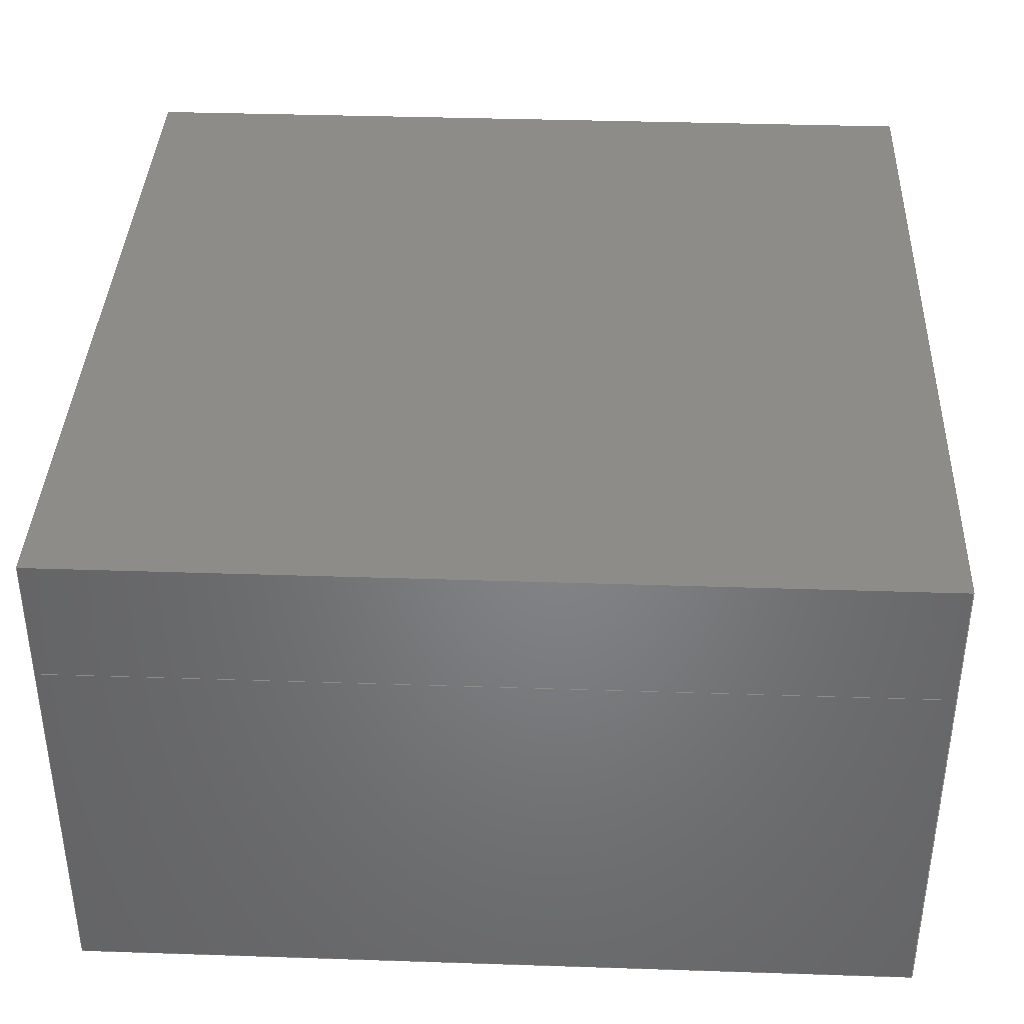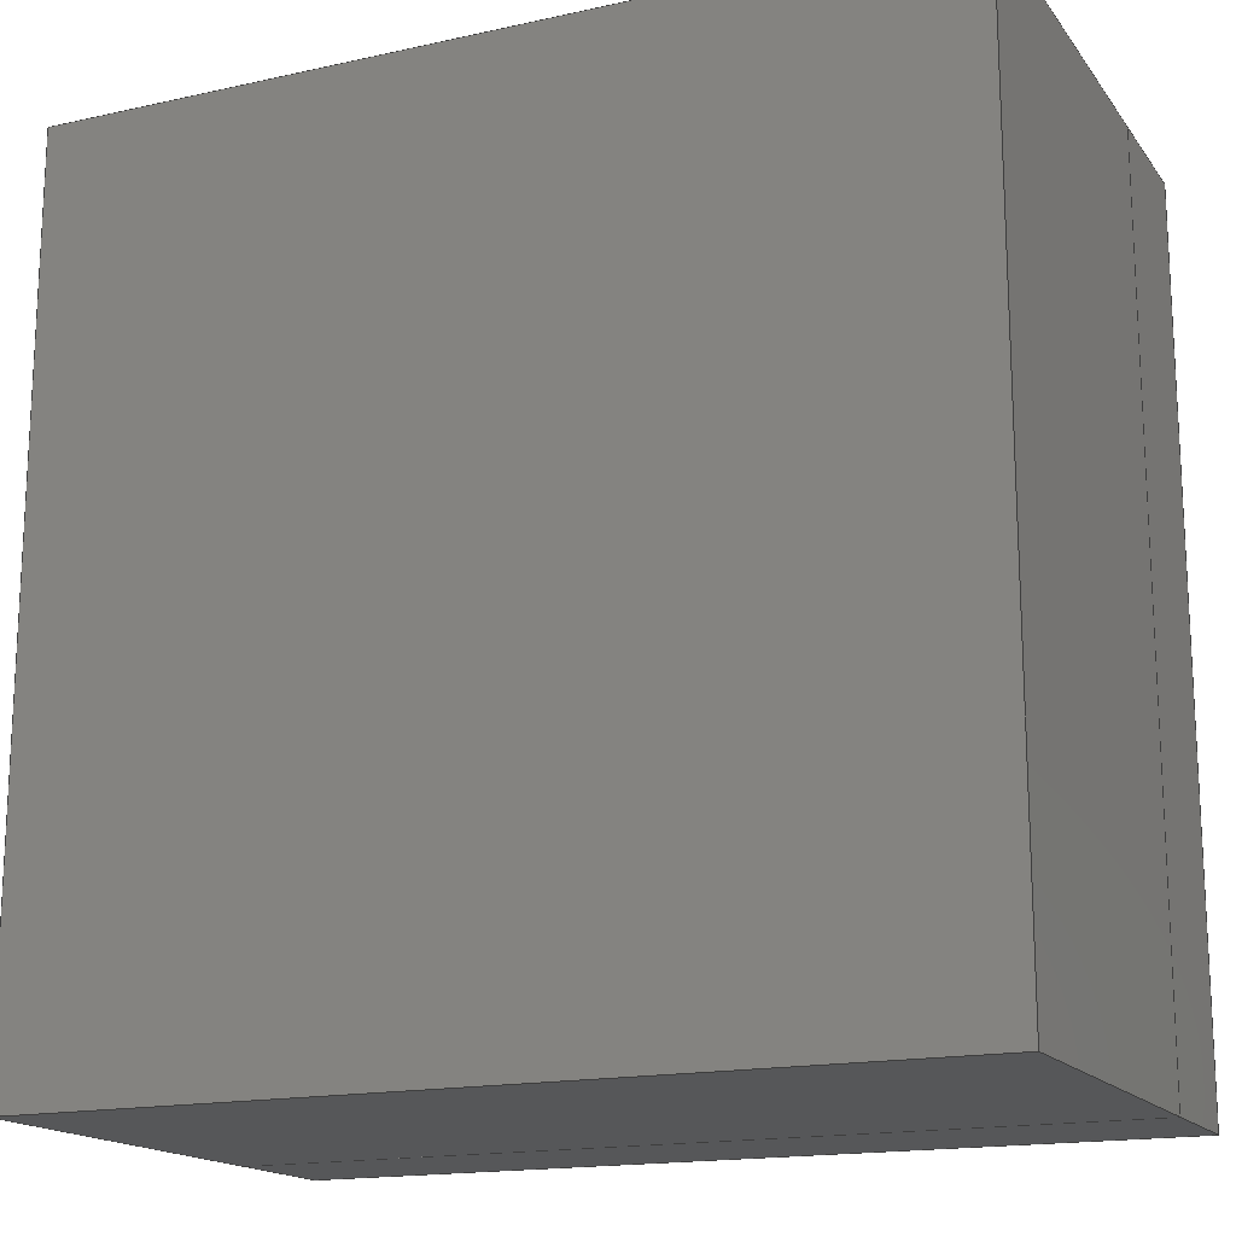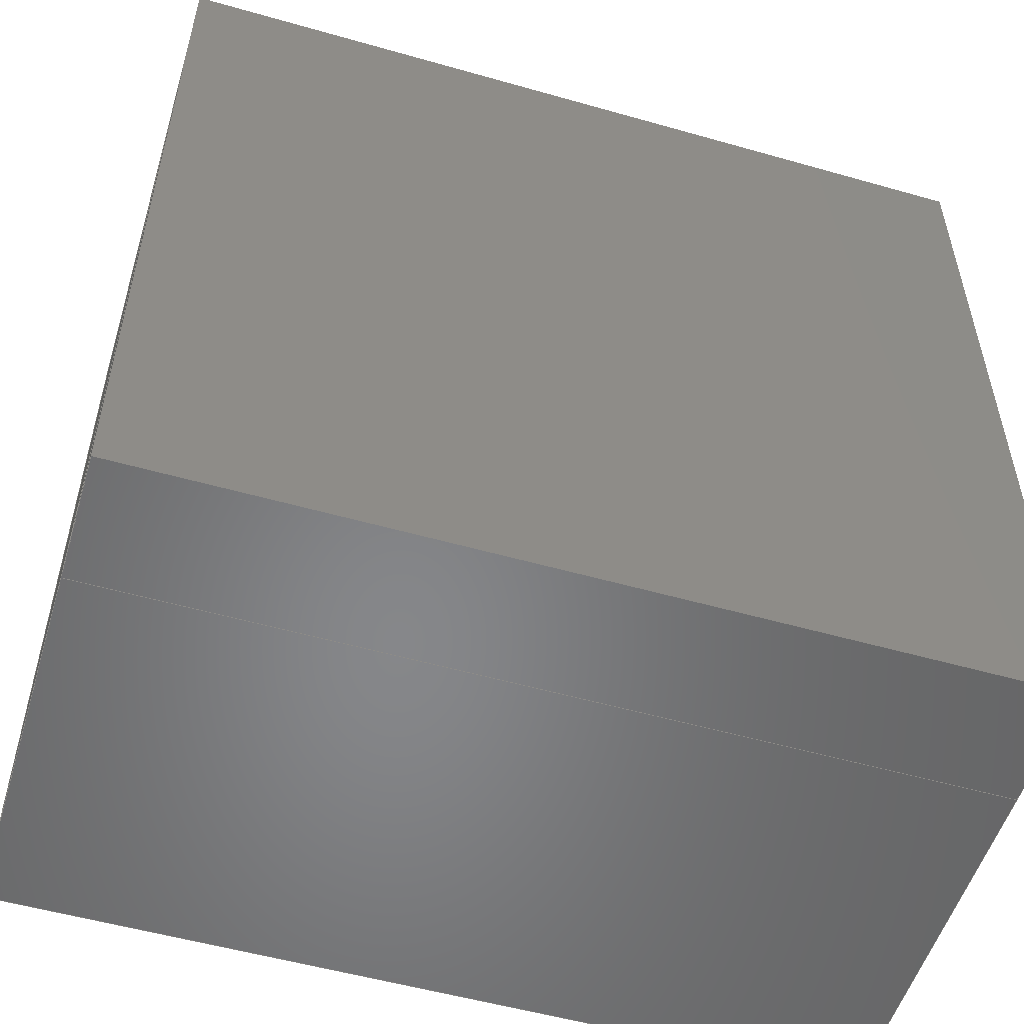
<metadata>
{"format":"step","ext":"step","renderer":"f3d","projection":"perspective","resolution":1024,"background":"white","views":[{"elev":38.0,"azim":2.4,"up":"+Z"},{"elev":-16.6,"azim":-155.7,"up":"+Y"},{"elev":-53.7,"azim":-16.9,"up":"+Y"}]}
</metadata>
<code>
ISO-10303-21;
DATA;
#1=MECHANICAL_DESIGN_GEOMETRIC_PRESENTATION_REPRESENTATION('',(#4,#5),
#325);
#2=SHAPE_REPRESENTATION_RELATIONSHIP('SRR','None',#332,#3);
#3=ADVANCED_BREP_SHAPE_REPRESENTATION('',(#6,#7),#324);
#4=STYLED_ITEM('',(#342),#6);
#5=STYLED_ITEM('',(#343),#7);
#6=MANIFOLD_SOLID_BREP('Body1',#192);
#7=MANIFOLD_SOLID_BREP('Body2',#193);
#8=FACE_OUTER_BOUND('',#20,.T.);
#9=FACE_OUTER_BOUND('',#21,.T.);
#10=FACE_OUTER_BOUND('',#22,.T.);
#11=FACE_OUTER_BOUND('',#23,.T.);
#12=FACE_OUTER_BOUND('',#24,.T.);
#13=FACE_OUTER_BOUND('',#25,.T.);
#14=FACE_OUTER_BOUND('',#26,.T.);
#15=FACE_OUTER_BOUND('',#27,.T.);
#16=FACE_OUTER_BOUND('',#28,.T.);
#17=FACE_OUTER_BOUND('',#29,.T.);
#18=FACE_OUTER_BOUND('',#30,.T.);
#19=FACE_OUTER_BOUND('',#31,.T.);
#20=EDGE_LOOP('',(#120,#121,#122,#123));
#21=EDGE_LOOP('',(#124,#125,#126,#127));
#22=EDGE_LOOP('',(#128,#129,#130,#131));
#23=EDGE_LOOP('',(#132,#133,#134,#135));
#24=EDGE_LOOP('',(#136,#137,#138,#139));
#25=EDGE_LOOP('',(#140,#141,#142,#143));
#26=EDGE_LOOP('',(#144,#145,#146,#147));
#27=EDGE_LOOP('',(#148,#149,#150,#151));
#28=EDGE_LOOP('',(#152,#153,#154,#155));
#29=EDGE_LOOP('',(#156,#157,#158,#159));
#30=EDGE_LOOP('',(#160,#161,#162,#163));
#31=EDGE_LOOP('',(#164,#165,#166,#167));
#32=LINE('',#273,#56);
#33=LINE('',#275,#57);
#34=LINE('',#277,#58);
#35=LINE('',#278,#59);
#36=LINE('',#281,#60);
#37=LINE('',#283,#61);
#38=LINE('',#284,#62);
#39=LINE('',#287,#63);
#40=LINE('',#288,#64);
#41=LINE('',#291,#65);
#42=LINE('',#292,#66);
#43=LINE('',#294,#67);
#44=LINE('',#299,#68);
#45=LINE('',#301,#69);
#46=LINE('',#303,#70);
#47=LINE('',#304,#71);
#48=LINE('',#307,#72);
#49=LINE('',#309,#73);
#50=LINE('',#310,#74);
#51=LINE('',#313,#75);
#52=LINE('',#315,#76);
#53=LINE('',#316,#77);
#54=LINE('',#318,#78);
#55=LINE('',#319,#79);
#56=VECTOR('',#223,10);
#57=VECTOR('',#224,10);
#58=VECTOR('',#225,10);
#59=VECTOR('',#226,10);
#60=VECTOR('',#229,10);
#61=VECTOR('',#230,10);
#62=VECTOR('',#231,10);
#63=VECTOR('',#234,10);
#64=VECTOR('',#235,10);
#65=VECTOR('',#238,10);
#66=VECTOR('',#239,10);
#67=VECTOR('',#242,10);
#68=VECTOR('',#247,10);
#69=VECTOR('',#248,10);
#70=VECTOR('',#249,10);
#71=VECTOR('',#250,10);
#72=VECTOR('',#253,10);
#73=VECTOR('',#254,10);
#74=VECTOR('',#255,10);
#75=VECTOR('',#258,10);
#76=VECTOR('',#259,10);
#77=VECTOR('',#260,10);
#78=VECTOR('',#263,10);
#79=VECTOR('',#264,10);
#80=VERTEX_POINT('',#271);
#81=VERTEX_POINT('',#272);
#82=VERTEX_POINT('',#274);
#83=VERTEX_POINT('',#276);
#84=VERTEX_POINT('',#280);
#85=VERTEX_POINT('',#282);
#86=VERTEX_POINT('',#286);
#87=VERTEX_POINT('',#290);
#88=VERTEX_POINT('',#297);
#89=VERTEX_POINT('',#298);
#90=VERTEX_POINT('',#300);
#91=VERTEX_POINT('',#302);
#92=VERTEX_POINT('',#306);
#93=VERTEX_POINT('',#308);
#94=VERTEX_POINT('',#312);
#95=VERTEX_POINT('',#314);
#96=EDGE_CURVE('',#80,#81,#32,.T.);
#97=EDGE_CURVE('',#82,#80,#33,.T.);
#98=EDGE_CURVE('',#83,#82,#34,.T.);
#99=EDGE_CURVE('',#81,#83,#35,.T.);
#100=EDGE_CURVE('',#84,#80,#36,.T.);
#101=EDGE_CURVE('',#84,#85,#37,.T.);
#102=EDGE_CURVE('',#85,#82,#38,.T.);
#103=EDGE_CURVE('',#86,#81,#39,.T.);
#104=EDGE_CURVE('',#86,#84,#40,.T.);
#105=EDGE_CURVE('',#87,#83,#41,.T.);
#106=EDGE_CURVE('',#87,#86,#42,.T.);
#107=EDGE_CURVE('',#85,#87,#43,.T.);
#108=EDGE_CURVE('',#88,#89,#44,.T.);
#109=EDGE_CURVE('',#88,#90,#45,.T.);
#110=EDGE_CURVE('',#91,#90,#46,.T.);
#111=EDGE_CURVE('',#89,#91,#47,.T.);
#112=EDGE_CURVE('',#89,#92,#48,.T.);
#113=EDGE_CURVE('',#93,#91,#49,.T.);
#114=EDGE_CURVE('',#92,#93,#50,.T.);
#115=EDGE_CURVE('',#92,#94,#51,.T.);
#116=EDGE_CURVE('',#95,#93,#52,.T.);
#117=EDGE_CURVE('',#94,#95,#53,.T.);
#118=EDGE_CURVE('',#94,#88,#54,.T.);
#119=EDGE_CURVE('',#90,#95,#55,.T.);
#120=ORIENTED_EDGE('',*,*,#96,.F.);
#121=ORIENTED_EDGE('',*,*,#97,.F.);
#122=ORIENTED_EDGE('',*,*,#98,.F.);
#123=ORIENTED_EDGE('',*,*,#99,.F.);
#124=ORIENTED_EDGE('',*,*,#97,.T.);
#125=ORIENTED_EDGE('',*,*,#100,.F.);
#126=ORIENTED_EDGE('',*,*,#101,.T.);
#127=ORIENTED_EDGE('',*,*,#102,.T.);
#128=ORIENTED_EDGE('',*,*,#96,.T.);
#129=ORIENTED_EDGE('',*,*,#103,.F.);
#130=ORIENTED_EDGE('',*,*,#104,.T.);
#131=ORIENTED_EDGE('',*,*,#100,.T.);
#132=ORIENTED_EDGE('',*,*,#99,.T.);
#133=ORIENTED_EDGE('',*,*,#105,.F.);
#134=ORIENTED_EDGE('',*,*,#106,.T.);
#135=ORIENTED_EDGE('',*,*,#103,.T.);
#136=ORIENTED_EDGE('',*,*,#98,.T.);
#137=ORIENTED_EDGE('',*,*,#102,.F.);
#138=ORIENTED_EDGE('',*,*,#107,.T.);
#139=ORIENTED_EDGE('',*,*,#105,.T.);
#140=ORIENTED_EDGE('',*,*,#104,.F.);
#141=ORIENTED_EDGE('',*,*,#106,.F.);
#142=ORIENTED_EDGE('',*,*,#107,.F.);
#143=ORIENTED_EDGE('',*,*,#101,.F.);
#144=ORIENTED_EDGE('',*,*,#108,.F.);
#145=ORIENTED_EDGE('',*,*,#109,.T.);
#146=ORIENTED_EDGE('',*,*,#110,.F.);
#147=ORIENTED_EDGE('',*,*,#111,.F.);
#148=ORIENTED_EDGE('',*,*,#112,.F.);
#149=ORIENTED_EDGE('',*,*,#111,.T.);
#150=ORIENTED_EDGE('',*,*,#113,.F.);
#151=ORIENTED_EDGE('',*,*,#114,.F.);
#152=ORIENTED_EDGE('',*,*,#115,.F.);
#153=ORIENTED_EDGE('',*,*,#114,.T.);
#154=ORIENTED_EDGE('',*,*,#116,.F.);
#155=ORIENTED_EDGE('',*,*,#117,.F.);
#156=ORIENTED_EDGE('',*,*,#118,.F.);
#157=ORIENTED_EDGE('',*,*,#117,.T.);
#158=ORIENTED_EDGE('',*,*,#119,.F.);
#159=ORIENTED_EDGE('',*,*,#109,.F.);
#160=ORIENTED_EDGE('',*,*,#119,.T.);
#161=ORIENTED_EDGE('',*,*,#116,.T.);
#162=ORIENTED_EDGE('',*,*,#113,.T.);
#163=ORIENTED_EDGE('',*,*,#110,.T.);
#164=ORIENTED_EDGE('',*,*,#118,.T.);
#165=ORIENTED_EDGE('',*,*,#108,.T.);
#166=ORIENTED_EDGE('',*,*,#112,.T.);
#167=ORIENTED_EDGE('',*,*,#115,.T.);
#168=PLANE('',#207);
#169=PLANE('',#208);
#170=PLANE('',#209);
#171=PLANE('',#210);
#172=PLANE('',#211);
#173=PLANE('',#212);
#174=PLANE('',#213);
#175=PLANE('',#214);
#176=PLANE('',#215);
#177=PLANE('',#216);
#178=PLANE('',#217);
#179=PLANE('',#218);
#180=ADVANCED_FACE('',(#8),#168,.F.);
#181=ADVANCED_FACE('',(#9),#169,.T.);
#182=ADVANCED_FACE('',(#10),#170,.T.);
#183=ADVANCED_FACE('',(#11),#171,.T.);
#184=ADVANCED_FACE('',(#12),#172,.T.);
#185=ADVANCED_FACE('',(#13),#173,.F.);
#186=ADVANCED_FACE('',(#14),#174,.T.);
#187=ADVANCED_FACE('',(#15),#175,.T.);
#188=ADVANCED_FACE('',(#16),#176,.T.);
#189=ADVANCED_FACE('',(#17),#177,.T.);
#190=ADVANCED_FACE('',(#18),#178,.T.);
#191=ADVANCED_FACE('',(#19),#179,.T.);
#192=CLOSED_SHELL('',(#180,#181,#182,#183,#184,#185));
#193=CLOSED_SHELL('',(#186,#187,#188,#189,#190,#191));
#194=DERIVED_UNIT_ELEMENT(#196,1);
#195=DERIVED_UNIT_ELEMENT(#327,3);
#196=(
MASS_UNIT()
NAMED_UNIT(*)
SI_UNIT(.KILO.,.GRAM.)
);
#197=DERIVED_UNIT((#194,#195));
#198=MEASURE_REPRESENTATION_ITEM('density measure',
POSITIVE_RATIO_MEASURE(7850),#197);
#199=PROPERTY_DEFINITION_REPRESENTATION(#204,#201);
#200=PROPERTY_DEFINITION_REPRESENTATION(#205,#202);
#201=REPRESENTATION('material name',(#203),#324);
#202=REPRESENTATION('density',(#198),#324);
#203=DESCRIPTIVE_REPRESENTATION_ITEM('Steel','Steel');
#204=PROPERTY_DEFINITION('material property','material name',#334);
#205=PROPERTY_DEFINITION('material property','density of part',#334);
#206=AXIS2_PLACEMENT_3D('placement',#269,#219,#220);
#207=AXIS2_PLACEMENT_3D('',#270,#221,#222);
#208=AXIS2_PLACEMENT_3D('',#279,#227,#228);
#209=AXIS2_PLACEMENT_3D('',#285,#232,#233);
#210=AXIS2_PLACEMENT_3D('',#289,#236,#237);
#211=AXIS2_PLACEMENT_3D('',#293,#240,#241);
#212=AXIS2_PLACEMENT_3D('',#295,#243,#244);
#213=AXIS2_PLACEMENT_3D('',#296,#245,#246);
#214=AXIS2_PLACEMENT_3D('',#305,#251,#252);
#215=AXIS2_PLACEMENT_3D('',#311,#256,#257);
#216=AXIS2_PLACEMENT_3D('',#317,#261,#262);
#217=AXIS2_PLACEMENT_3D('',#320,#265,#266);
#218=AXIS2_PLACEMENT_3D('',#321,#267,#268);
#219=DIRECTION('axis',(0,0,1));
#220=DIRECTION('refdir',(1,0,0));
#221=DIRECTION('center_axis',(0,0,-1));
#222=DIRECTION('ref_axis',(-1,0,0));
#223=DIRECTION('',(0,1,0));
#224=DIRECTION('',(-1,0,0));
#225=DIRECTION('',(0,-1,0));
#226=DIRECTION('',(1,0,0));
#227=DIRECTION('center_axis',(0,-1,0));
#228=DIRECTION('ref_axis',(1,0,0));
#229=DIRECTION('',(0,0,1));
#230=DIRECTION('',(1,0,0));
#231=DIRECTION('',(0,0,1));
#232=DIRECTION('center_axis',(-1,0,0));
#233=DIRECTION('ref_axis',(0,-1,0));
#234=DIRECTION('',(0,0,1));
#235=DIRECTION('',(0,-1,0));
#236=DIRECTION('center_axis',(0,1,0));
#237=DIRECTION('ref_axis',(-1,0,0));
#238=DIRECTION('',(0,0,1));
#239=DIRECTION('',(-1,0,0));
#240=DIRECTION('center_axis',(1,0,0));
#241=DIRECTION('ref_axis',(0,1,0));
#242=DIRECTION('',(0,1,0));
#243=DIRECTION('center_axis',(0,0,1));
#244=DIRECTION('ref_axis',(1,0,0));
#245=DIRECTION('center_axis',(0,1,0));
#246=DIRECTION('ref_axis',(-1,0,0));
#247=DIRECTION('',(1,0,0));
#248=DIRECTION('',(0,0,1));
#249=DIRECTION('',(-1,0,0));
#250=DIRECTION('',(0,0,1));
#251=DIRECTION('center_axis',(1,0,0));
#252=DIRECTION('ref_axis',(0,1,0));
#253=DIRECTION('',(0,-1,0));
#254=DIRECTION('',(0,1,0));
#255=DIRECTION('',(0,0,1));
#256=DIRECTION('center_axis',(0,-1,0));
#257=DIRECTION('ref_axis',(1,0,0));
#258=DIRECTION('',(-1,0,0));
#259=DIRECTION('',(1,0,0));
#260=DIRECTION('',(0,0,1));
#261=DIRECTION('center_axis',(-1,0,0));
#262=DIRECTION('ref_axis',(0,-1,0));
#263=DIRECTION('',(0,1,0));
#264=DIRECTION('',(0,-1,0));
#265=DIRECTION('center_axis',(0,0,1));
#266=DIRECTION('ref_axis',(1,0,0));
#267=DIRECTION('center_axis',(0,0,-1));
#268=DIRECTION('ref_axis',(-1,0,0));
#269=CARTESIAN_POINT('',(0,0,0));
#270=CARTESIAN_POINT('Origin',(0.5,0.5,0.45));
#271=CARTESIAN_POINT('',(0,0,0.45));
#272=CARTESIAN_POINT('',(0,1,0.45));
#273=CARTESIAN_POINT('',(0,0.75,0.45));
#274=CARTESIAN_POINT('',(1,0,0.45));
#275=CARTESIAN_POINT('',(0.25,0,0.45));
#276=CARTESIAN_POINT('',(1,1,0.45));
#277=CARTESIAN_POINT('',(1,0.25,0.45));
#278=CARTESIAN_POINT('',(0.75,1,0.45));
#279=CARTESIAN_POINT('Origin',(0,0,0));
#280=CARTESIAN_POINT('',(0,0,0));
#281=CARTESIAN_POINT('',(0,0,0));
#282=CARTESIAN_POINT('',(1,0,0));
#283=CARTESIAN_POINT('',(0,0,0));
#284=CARTESIAN_POINT('',(1,0,0));
#285=CARTESIAN_POINT('Origin',(0,1,0));
#286=CARTESIAN_POINT('',(0,1,0));
#287=CARTESIAN_POINT('',(0,1,0));
#288=CARTESIAN_POINT('',(0,1,0));
#289=CARTESIAN_POINT('Origin',(1,1,0));
#290=CARTESIAN_POINT('',(1,1,0));
#291=CARTESIAN_POINT('',(1,1,0));
#292=CARTESIAN_POINT('',(1,1,0));
#293=CARTESIAN_POINT('Origin',(1,0,0));
#294=CARTESIAN_POINT('',(1,0,0));
#295=CARTESIAN_POINT('Origin',(0.5,0.5,0));
#296=CARTESIAN_POINT('Origin',(1,1,0.45));
#297=CARTESIAN_POINT('',(0,1,0.45));
#298=CARTESIAN_POINT('',(1,1,0.45));
#299=CARTESIAN_POINT('',(0.75,1,0.45));
#300=CARTESIAN_POINT('',(0,1,0.6));
#301=CARTESIAN_POINT('',(0,1,0.45));
#302=CARTESIAN_POINT('',(1,1,0.6));
#303=CARTESIAN_POINT('',(0.75,1,0.6));
#304=CARTESIAN_POINT('',(1,1,0.45));
#305=CARTESIAN_POINT('Origin',(1,0,0.45));
#306=CARTESIAN_POINT('',(1,0,0.45));
#307=CARTESIAN_POINT('',(1,0.25,0.45));
#308=CARTESIAN_POINT('',(1,0,0.6));
#309=CARTESIAN_POINT('',(1,0.25,0.6));
#310=CARTESIAN_POINT('',(1,0,0.45));
#311=CARTESIAN_POINT('Origin',(0,0,0.45));
#312=CARTESIAN_POINT('',(0,0,0.45));
#313=CARTESIAN_POINT('',(0.25,0,0.45));
#314=CARTESIAN_POINT('',(0,0,0.6));
#315=CARTESIAN_POINT('',(0.25,0,0.6));
#316=CARTESIAN_POINT('',(0,0,0.45));
#317=CARTESIAN_POINT('Origin',(0,1,0.45));
#318=CARTESIAN_POINT('',(0,0.75,0.45));
#319=CARTESIAN_POINT('',(0,0.75,0.6));
#320=CARTESIAN_POINT('Origin',(0.5,0.5,0.6));
#321=CARTESIAN_POINT('Origin',(0.5,0.5,0.45));
#322=UNCERTAINTY_MEASURE_WITH_UNIT(LENGTH_MEASURE(0.01),#326,
'DISTANCE_ACCURACY_VALUE',
'Maximum model space distance between geometric entities at asserted c
onnectivities');
#323=UNCERTAINTY_MEASURE_WITH_UNIT(LENGTH_MEASURE(0.01),#326,
'DISTANCE_ACCURACY_VALUE',
'Maximum model space distance between geometric entities at asserted c
onnectivities');
#324=(
GEOMETRIC_REPRESENTATION_CONTEXT(3)
GLOBAL_UNCERTAINTY_ASSIGNED_CONTEXT((#322))
GLOBAL_UNIT_ASSIGNED_CONTEXT((#326,#328,#329))
REPRESENTATION_CONTEXT('','3D')
);
#325=(
GEOMETRIC_REPRESENTATION_CONTEXT(3)
GLOBAL_UNCERTAINTY_ASSIGNED_CONTEXT((#323))
GLOBAL_UNIT_ASSIGNED_CONTEXT((#326,#328,#329))
REPRESENTATION_CONTEXT('','3D')
);
#326=(
LENGTH_UNIT()
NAMED_UNIT(*)
SI_UNIT(.MILLI.,.METRE.)
);
#327=(
LENGTH_UNIT()
NAMED_UNIT(*)
SI_UNIT($,.METRE.)
);
#328=(
NAMED_UNIT(*)
PLANE_ANGLE_UNIT()
SI_UNIT($,.RADIAN.)
);
#329=(
NAMED_UNIT(*)
SI_UNIT($,.STERADIAN.)
SOLID_ANGLE_UNIT()
);
#330=SHAPE_DEFINITION_REPRESENTATION(#331,#332);
#331=PRODUCT_DEFINITION_SHAPE('',$,#334);
#332=SHAPE_REPRESENTATION('',(#206),#324);
#333=PRODUCT_DEFINITION_CONTEXT('part definition',#338,'design');
#334=PRODUCT_DEFINITION('(Unsaved)','(Unsaved)',#335,#333);
#335=PRODUCT_DEFINITION_FORMATION('',$,#340);
#336=PRODUCT_RELATED_PRODUCT_CATEGORY('(Unsaved)','(Unsaved)',(#340));
#337=APPLICATION_PROTOCOL_DEFINITION('international standard',
'automotive_design',2009,#338);
#338=APPLICATION_CONTEXT(
'Core Data for Automotive Mechanical Design Process');
#339=PRODUCT_CONTEXT('part definition',#338,'mechanical');
#340=PRODUCT('(Unsaved)','(Unsaved)',$,(#339));
#341=PRESENTATION_STYLE_ASSIGNMENT((#344));
#342=PRESENTATION_STYLE_ASSIGNMENT((#345));
#343=PRESENTATION_STYLE_ASSIGNMENT((#346));
#344=SURFACE_STYLE_USAGE(.BOTH.,#347);
#345=SURFACE_STYLE_USAGE(.BOTH.,#348);
#346=SURFACE_STYLE_USAGE(.BOTH.,#349);
#347=SURFACE_SIDE_STYLE('',(#350));
#348=SURFACE_SIDE_STYLE('',(#351));
#349=SURFACE_SIDE_STYLE('',(#352));
#350=SURFACE_STYLE_FILL_AREA(#353);
#351=SURFACE_STYLE_FILL_AREA(#354);
#352=SURFACE_STYLE_FILL_AREA(#355);
#353=FILL_AREA_STYLE('Steel - Satin',(#356));
#354=FILL_AREA_STYLE('Paint - Metallic (Black)',(#357));
#355=FILL_AREA_STYLE('Acrylic (Clear)',(#358));
#356=FILL_AREA_STYLE_COLOUR('Steel - Satin',#359);
#357=FILL_AREA_STYLE_COLOUR('Paint - Metallic (Black)',#360);
#358=FILL_AREA_STYLE_COLOUR('Acrylic (Clear)',#361);
#359=COLOUR_RGB('Steel - Satin',0.6275,0.6275,0.6275);
#360=COLOUR_RGB('Paint - Metallic (Black)',0.09804,0.09804,
0.09804);
#361=COLOUR_RGB('Acrylic (Clear)',0.9647,0.9647,0.9529);
ENDSEC;
END-ISO-10303-21;

</code>
